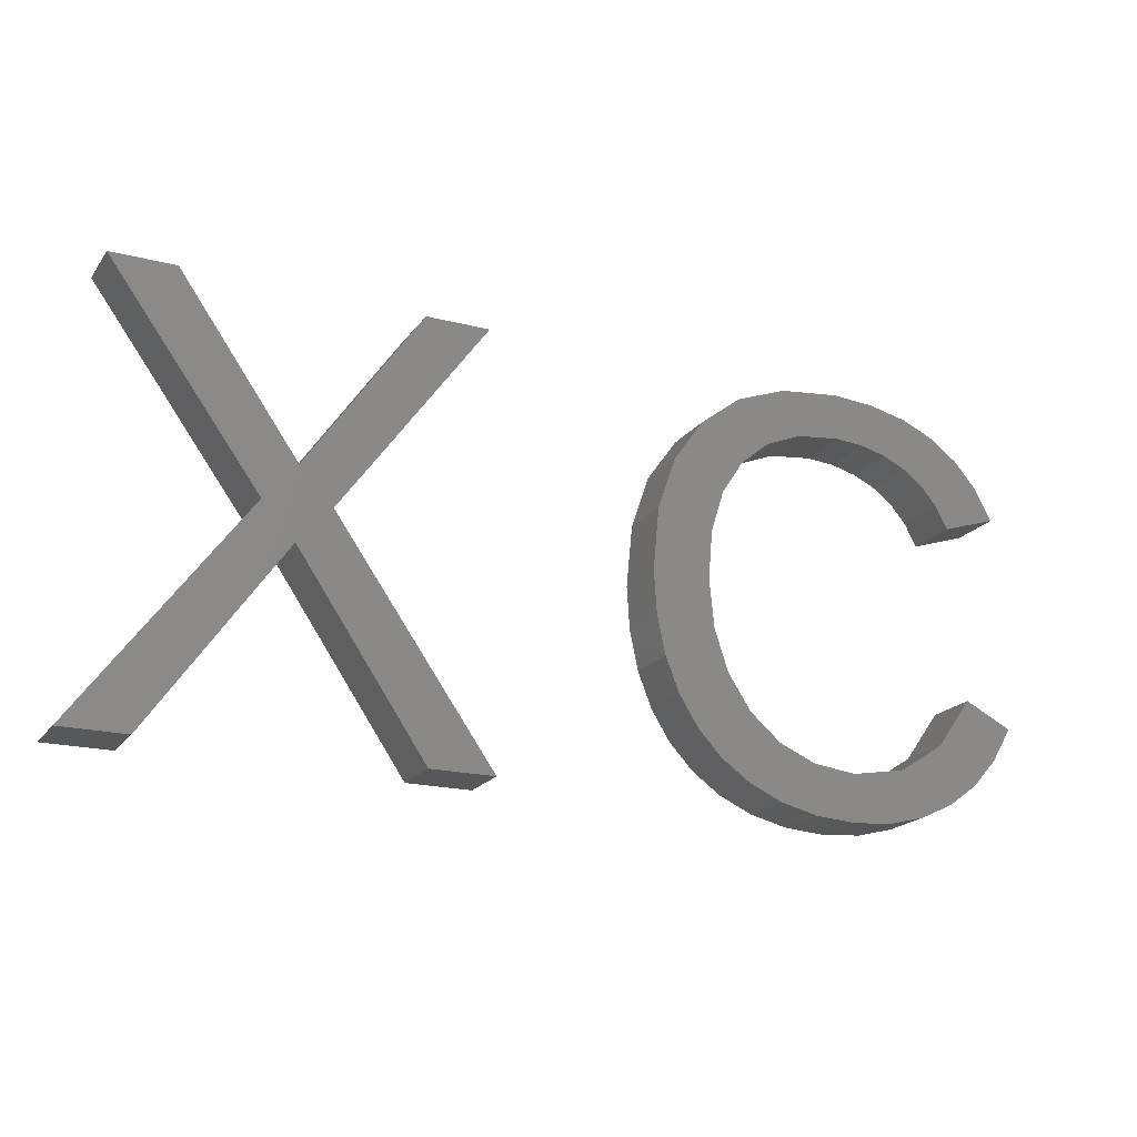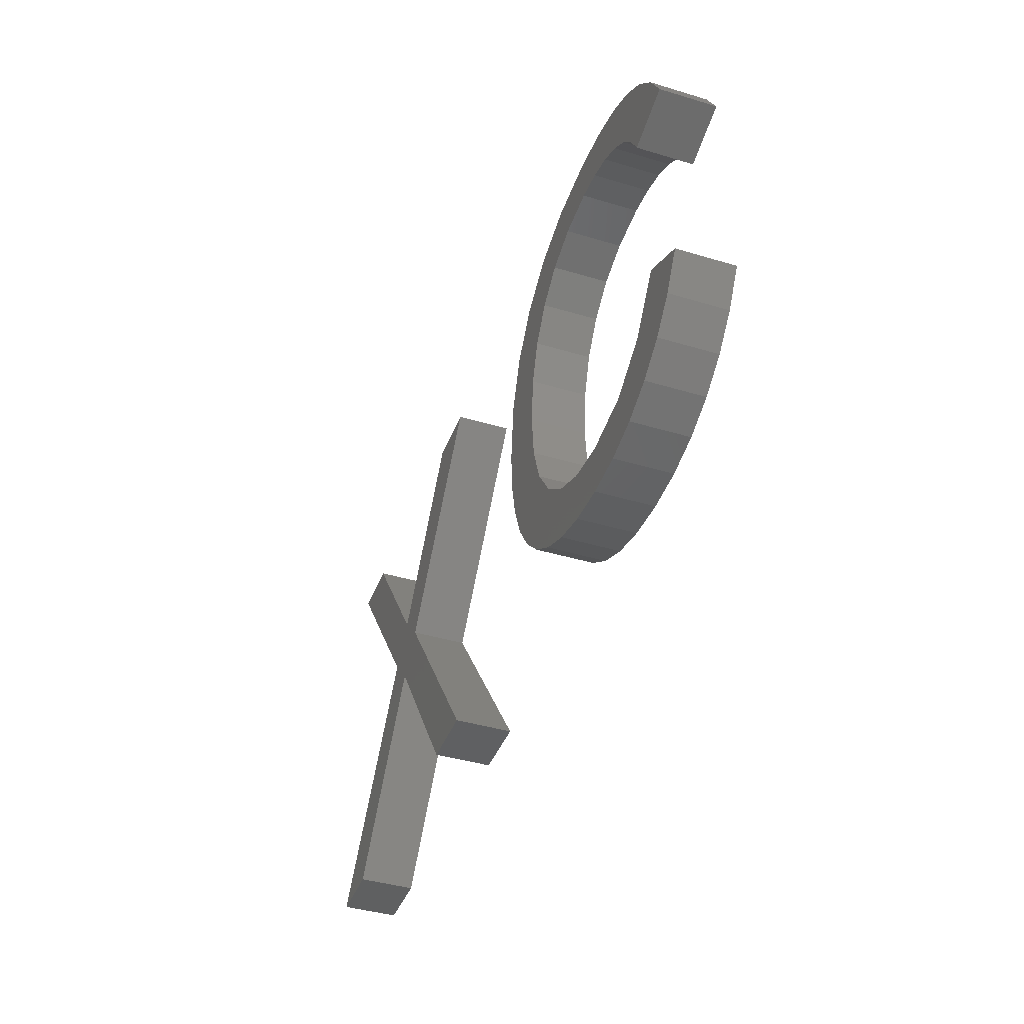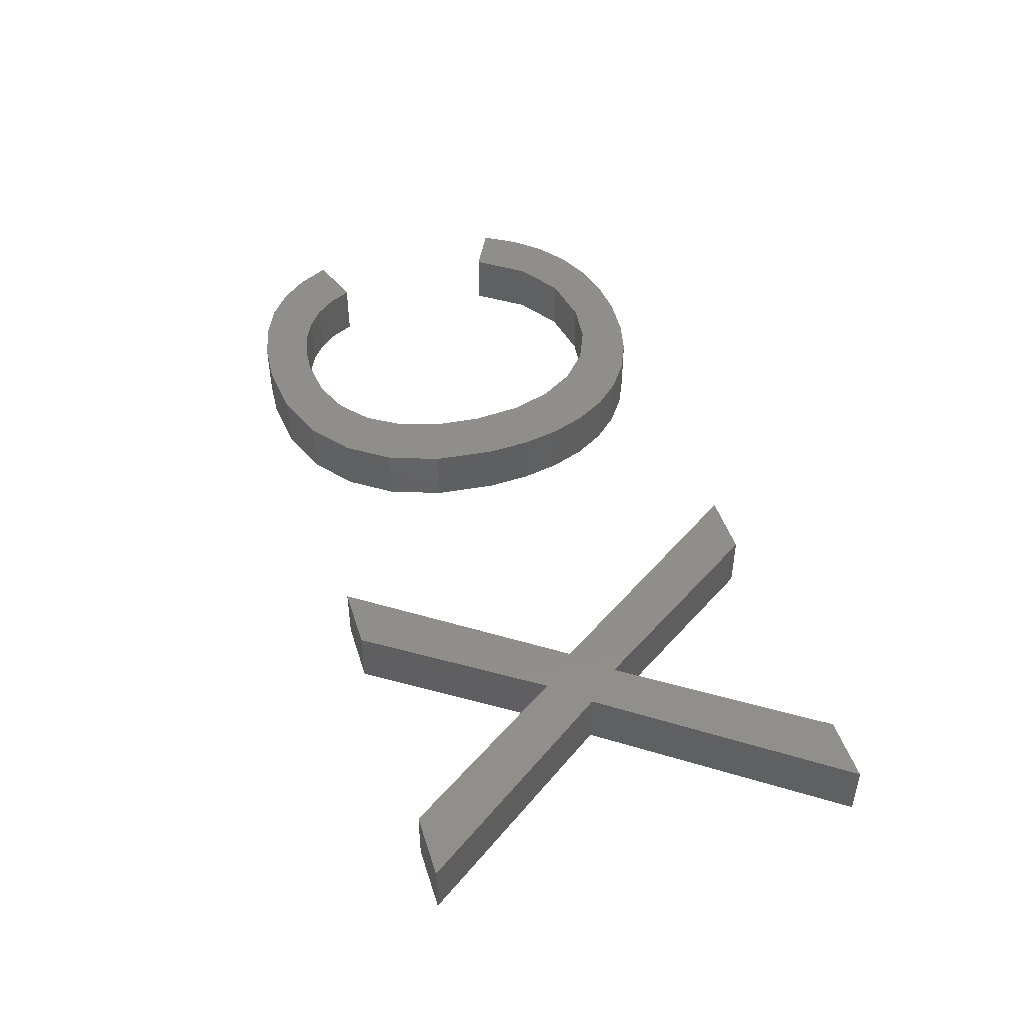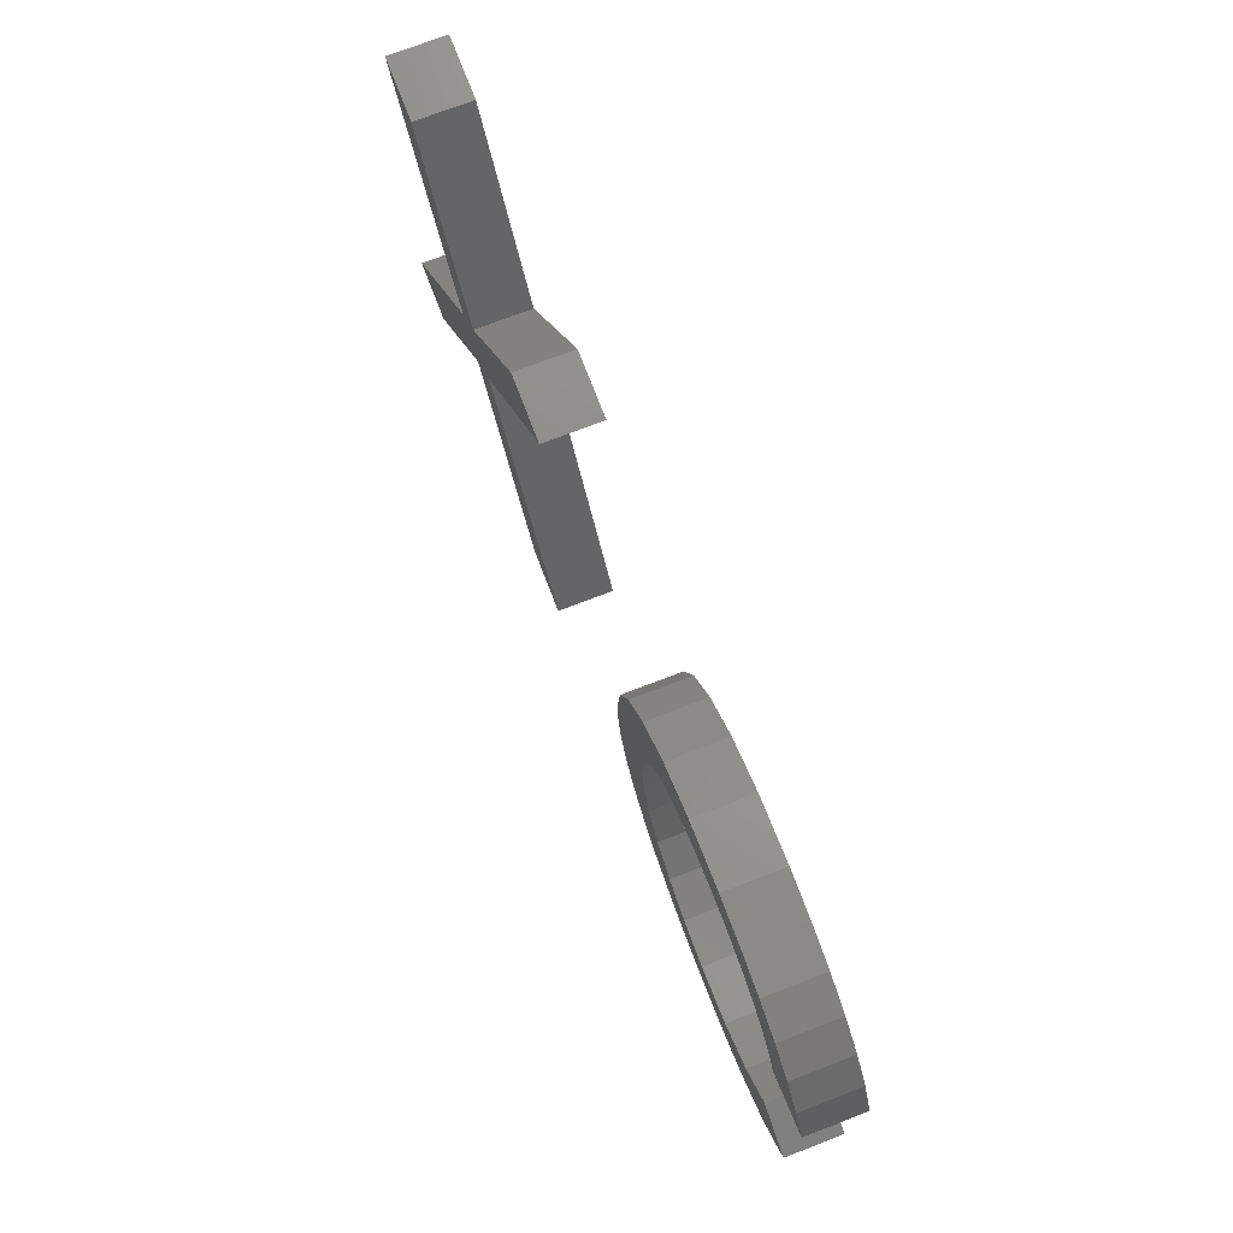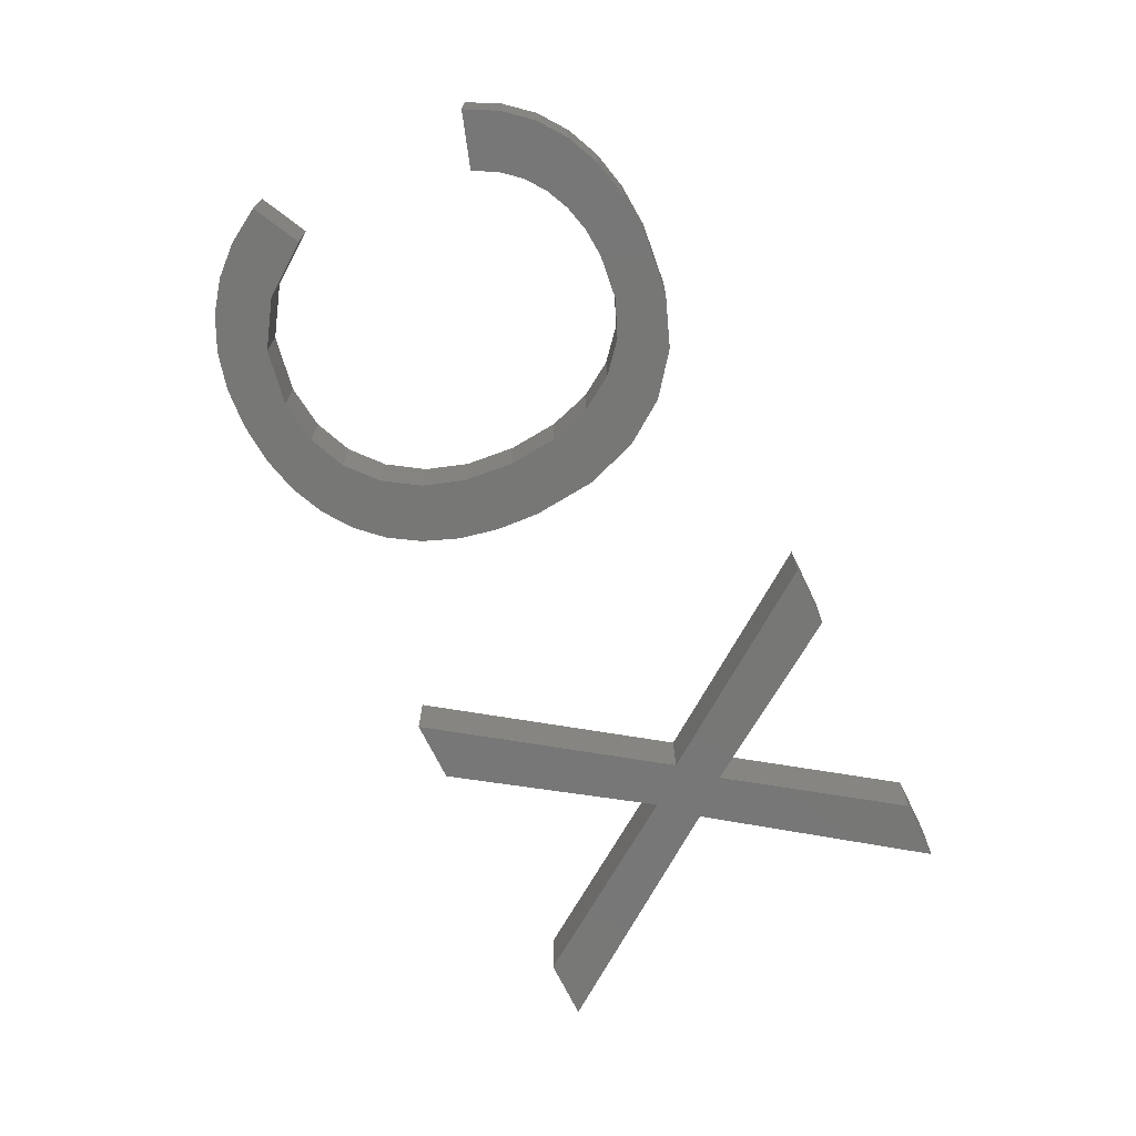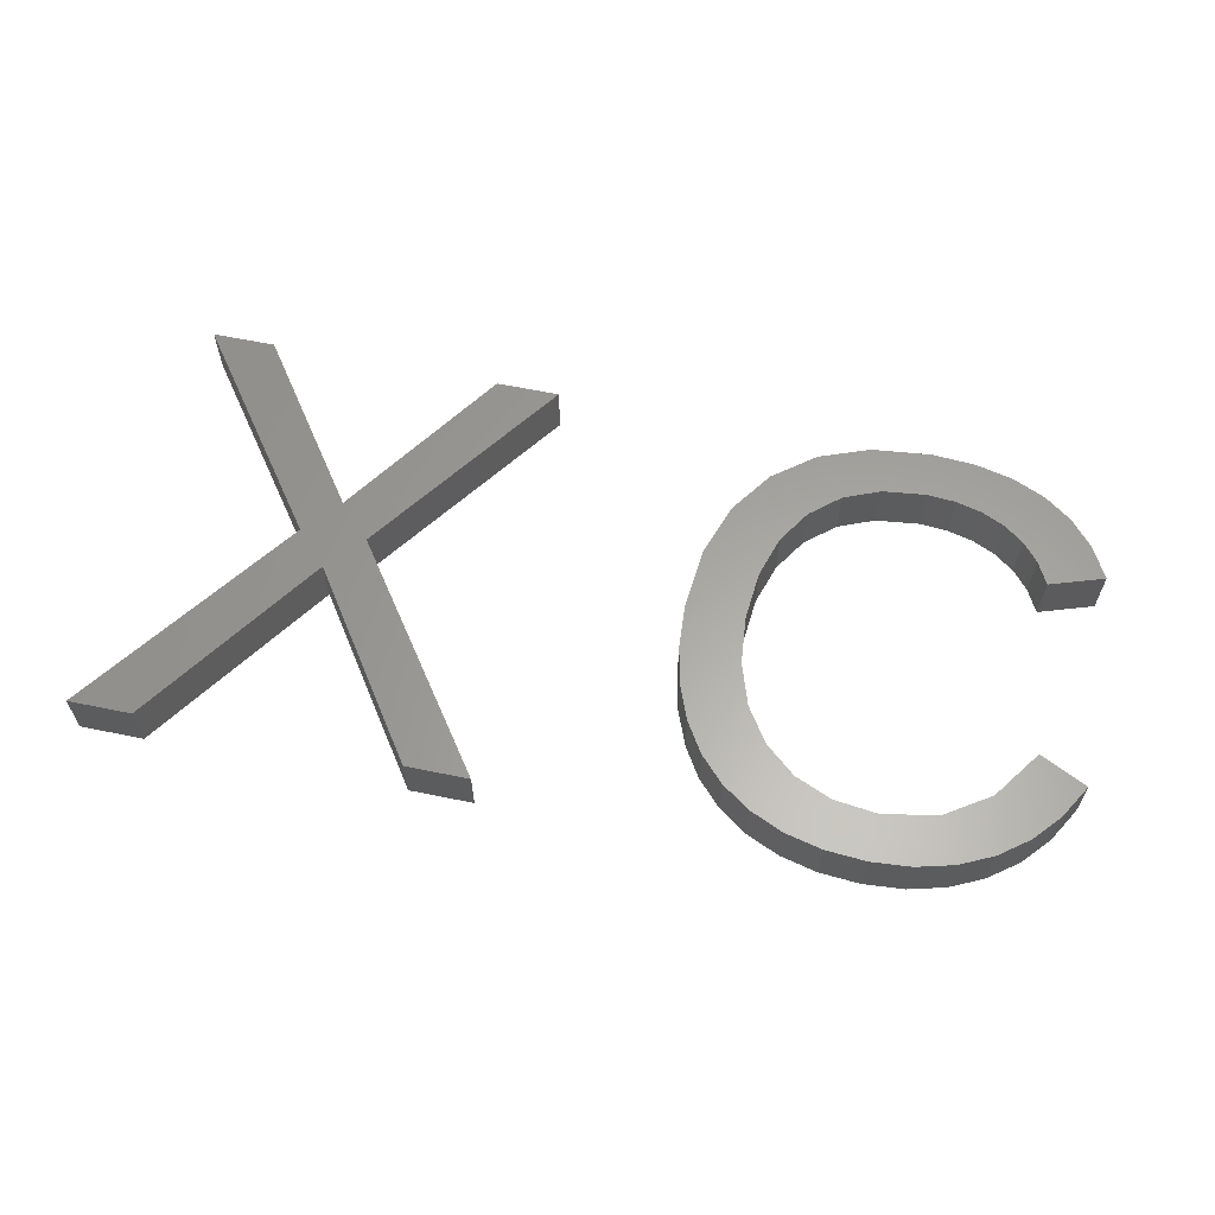
<metadata>
{"format":"stl","ext":"stl","renderer":"f3d","projection":"perspective","resolution":1024,"background":"white","views":[{"elev":-19.7,"azim":-25.3,"up":"+Y"},{"elev":-41.3,"azim":70.0,"up":"+Y"},{"elev":45.9,"azim":-107.0,"up":"+Z"},{"elev":74.0,"azim":69.0,"up":"+Y"},{"elev":-69.9,"azim":115.8,"up":"+Z"},{"elev":61.7,"azim":11.8,"up":"+Z"}]}
</metadata>
<code>
# stl→obj: 124 verts, 240 faces
v 41.31 7.622 2
v 39.07 7.915 2
v 40.33 9.672 2
v 40.42 6.624 2
v 39.37 5.835 2
v 42.02 8.829 2
v 36.84 4.922 2
v 37.46 6.861 2
v 38.17 5.264 2
v 35.49 6.51 2
v 35.4 4.808 2
v 33.92 4.914 2
v 33.94 6.699 2
v 31.39 5.765 2
v 30.36 6.494 2
v 32.61 7.266 2
v 28.82 8.501 2
v 30.69 9.468 2
v 29.5 7.406 2
v 28.33 9.76 2
v 28.03 11.16 2
v 30.2 10.97 2
v 27.94 12.71 2
v 30.04 12.71 2
v 28.16 14.97 2
v 30.2 14.47 2
v 28.81 16.87 2
v 30.67 15.95 2
v 29.91 18.42 2
v 31.45 17.17 2
v 31.4 19.57 2
v 32.52 18.07 2
v 33.22 20.26 2
v 33.84 18.62 2
v 35.39 20.49 2
v 35.41 18.8 2
v 36.93 20.38 2
v 37.37 18.48 2
v 36.44 18.72 2
v 38.29 20.07 2
v 38.21 18.1 2
v 39.47 19.54 2
v 38.92 17.56 2
v 40.47 18.8 2
v 39.49 16.89 2
v 41.27 17.86 2
v 39.92 16.07 2
v 41.88 16.72 2
v 31.51 8.212 2
v 20.03 5 2
v 16.66 13.02 2
v 22.32 5 2
v 32.59 5.233 2
v 15.46 11.69 2
v 14.3 12.95 2
v 15.47 14.29 2
v 19.59 20.3 2
v 21.88 20.3 2
v 8.942 20.3 2
v 11.23 20.3 2
v 10.79 5 2
v 8.498 5 2
v 40.33 9.672 4
v 39.07 7.915 4
v 41.31 7.622 4
v 39.37 5.835 4
v 40.42 6.624 4
v 42.02 8.829 4
v 38.17 5.264 4
v 37.46 6.861 4
v 36.84 4.922 4
v 35.49 6.51 4
v 35.4 4.808 4
v 33.94 6.699 4
v 33.92 4.914 4
v 32.61 7.266 4
v 30.36 6.494 4
v 31.39 5.765 4
v 29.5 7.406 4
v 30.69 9.468 4
v 28.82 8.501 4
v 28.33 9.76 4
v 30.2 10.97 4
v 28.03 11.16 4
v 30.04 12.71 4
v 27.94 12.71 4
v 30.2 14.47 4
v 28.16 14.97 4
v 30.67 15.95 4
v 28.81 16.87 4
v 31.45 17.17 4
v 29.91 18.42 4
v 32.52 18.07 4
v 31.4 19.57 4
v 33.22 20.26 4
v 35.41 18.8 4
v 35.39 20.49 4
v 33.84 18.62 4
v 36.44 18.72 4
v 37.37 18.48 4
v 36.93 20.38 4
v 38.21 18.1 4
v 38.29 20.07 4
v 38.92 17.56 4
v 39.47 19.54 4
v 39.49 16.89 4
v 40.47 18.8 4
v 41.27 17.86 4
v 39.92 16.07 4
v 41.88 16.72 4
v 31.51 8.212 4
v 22.32 5 4
v 16.66 13.02 4
v 20.03 5 4
v 32.59 5.233 4
v 15.46 11.69 4
v 15.47 14.29 4
v 14.3 12.95 4
v 21.88 20.3 4
v 19.59 20.3 4
v 11.23 20.3 4
v 8.942 20.3 4
v 10.79 5 4
v 8.498 5 4
f 1 2 3
f 4 5 2
f 4 2 1
f 3 6 1
f 7 8 9
f 7 10 8
f 8 5 9
f 2 5 8
f 7 11 10
f 10 12 13
f 14 15 16
f 17 18 19
f 17 20 18
f 20 21 22
f 21 23 24
f 23 25 26
f 25 27 28
f 28 29 30
f 30 31 32
f 32 31 33
f 34 35 36
f 37 38 39
f 40 41 38
f 42 43 41
f 44 45 43
f 44 46 45
f 45 46 47
f 47 46 48
f 42 44 43
f 40 42 41
f 37 40 38
f 35 37 39
f 36 35 39
f 34 33 35
f 34 32 33
f 30 29 31
f 28 27 29
f 26 25 28
f 24 23 26
f 22 21 24
f 18 20 22
f 19 18 49
f 15 19 49
f 50 51 52
f 16 15 49
f 53 14 16
f 13 53 16
f 13 12 53
f 10 11 12
f 50 54 51
f 55 56 51
f 51 57 58
f 51 56 57
f 59 60 55
f 55 60 56
f 54 61 55
f 55 61 62
f 54 55 51
f 63 64 65
f 64 66 67
f 65 64 67
f 65 68 63
f 69 70 71
f 70 72 71
f 69 66 70
f 70 66 64
f 72 73 71
f 74 75 72
f 76 77 78
f 79 80 81
f 80 82 81
f 83 84 82
f 85 86 84
f 87 88 86
f 89 90 88
f 91 92 89
f 93 94 91
f 95 94 93
f 96 97 98
f 99 100 101
f 100 102 103
f 102 104 105
f 104 106 107
f 106 108 107
f 109 108 106
f 110 108 109
f 104 107 105
f 102 105 103
f 100 103 101
f 99 101 97
f 99 97 96
f 97 95 98
f 95 93 98
f 94 92 91
f 92 90 89
f 89 88 87
f 87 86 85
f 85 84 83
f 83 82 80
f 111 80 79
f 111 79 77
f 112 113 114
f 111 77 76
f 76 78 115
f 76 115 74
f 115 75 74
f 75 73 72
f 113 116 114
f 113 117 118
f 119 120 113
f 120 117 113
f 118 121 122
f 117 121 118
f 118 123 116
f 124 123 118
f 113 118 116
f 9 71 7
f 9 69 71
f 5 69 9
f 5 66 69
f 4 66 5
f 4 67 66
f 1 67 4
f 1 65 67
f 6 65 1
f 6 68 65
f 3 68 6
f 3 63 68
f 2 63 3
f 2 64 63
f 8 64 2
f 8 70 64
f 10 70 8
f 10 72 70
f 13 72 10
f 13 74 72
f 16 74 13
f 16 76 74
f 49 76 16
f 49 111 76
f 18 111 49
f 18 80 111
f 22 80 18
f 22 83 80
f 24 83 22
f 24 85 83
f 26 85 24
f 26 87 85
f 28 87 26
f 28 89 87
f 30 89 28
f 30 91 89
f 32 91 30
f 32 93 91
f 34 93 32
f 34 98 93
f 36 98 34
f 36 96 98
f 39 96 36
f 39 99 96
f 38 99 39
f 38 100 99
f 41 100 38
f 41 102 100
f 43 102 41
f 43 104 102
f 45 104 43
f 45 106 104
f 47 106 45
f 47 109 106
f 48 109 47
f 48 110 109
f 46 110 48
f 46 108 110
f 44 108 46
f 44 107 108
f 42 107 44
f 42 105 107
f 40 105 42
f 40 103 105
f 37 103 40
f 37 101 103
f 35 101 37
f 35 97 101
f 33 97 35
f 33 95 97
f 31 95 33
f 31 94 95
f 29 94 31
f 29 92 94
f 27 92 29
f 27 90 92
f 25 90 27
f 25 88 90
f 23 88 25
f 23 86 88
f 21 86 23
f 21 84 86
f 20 84 21
f 20 82 84
f 17 82 20
f 17 81 82
f 19 81 17
f 19 79 81
f 15 79 19
f 15 77 79
f 14 77 15
f 14 78 77
f 53 78 14
f 53 115 78
f 12 115 53
f 12 75 115
f 11 75 12
f 11 73 75
f 7 73 11
f 7 71 73
f 50 116 54
f 50 114 116
f 52 114 50
f 52 112 114
f 51 112 52
f 51 113 112
f 58 113 51
f 58 119 113
f 57 119 58
f 57 120 119
f 56 120 57
f 56 117 120
f 60 117 56
f 60 121 117
f 59 121 60
f 59 122 121
f 55 122 59
f 55 118 122
f 62 118 55
f 62 124 118
f 61 124 62
f 61 123 124
f 54 123 61
f 54 116 123

</code>
